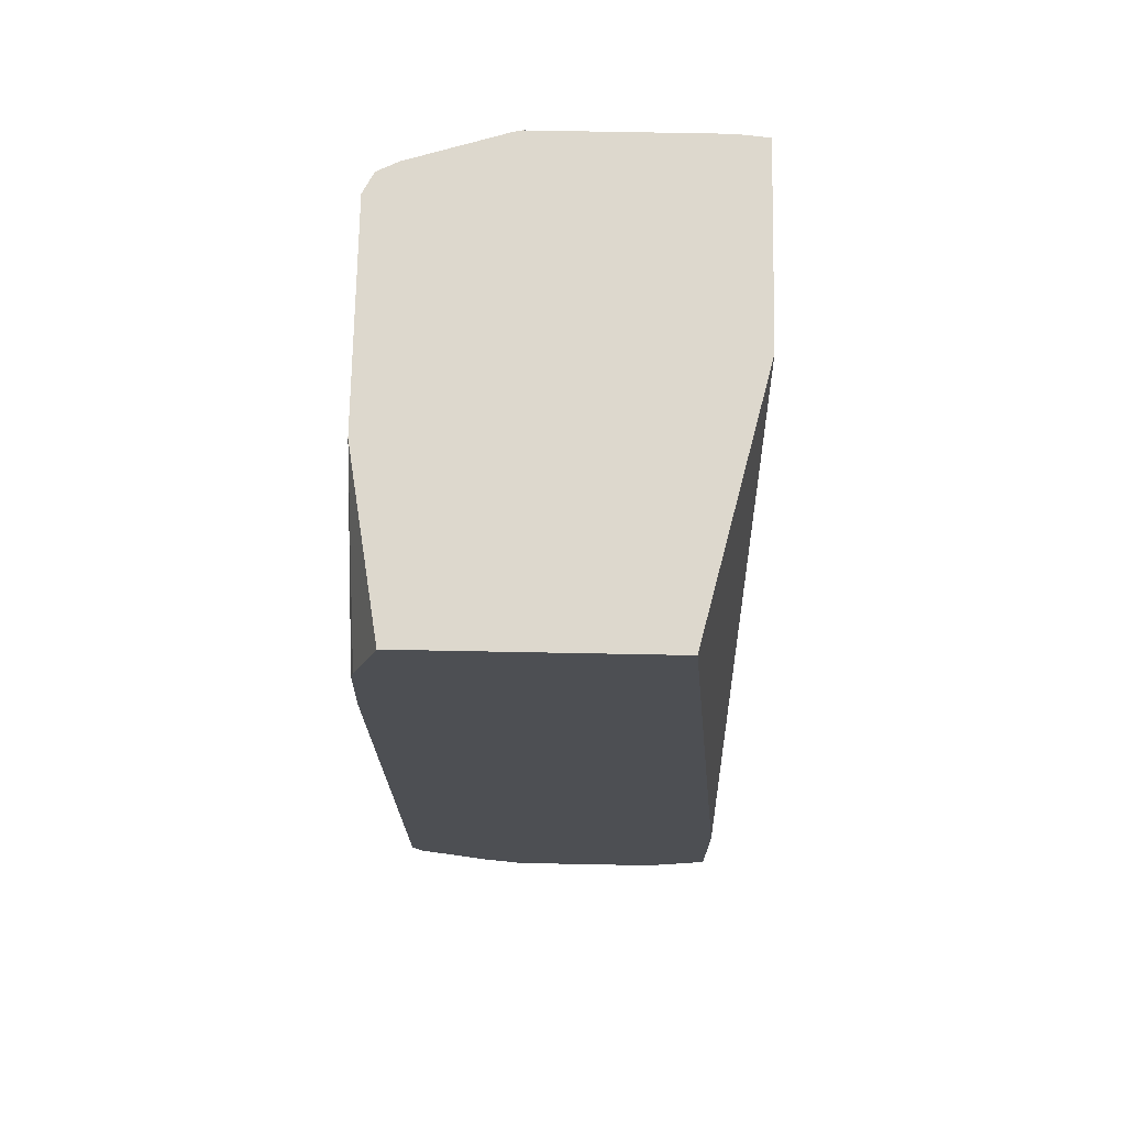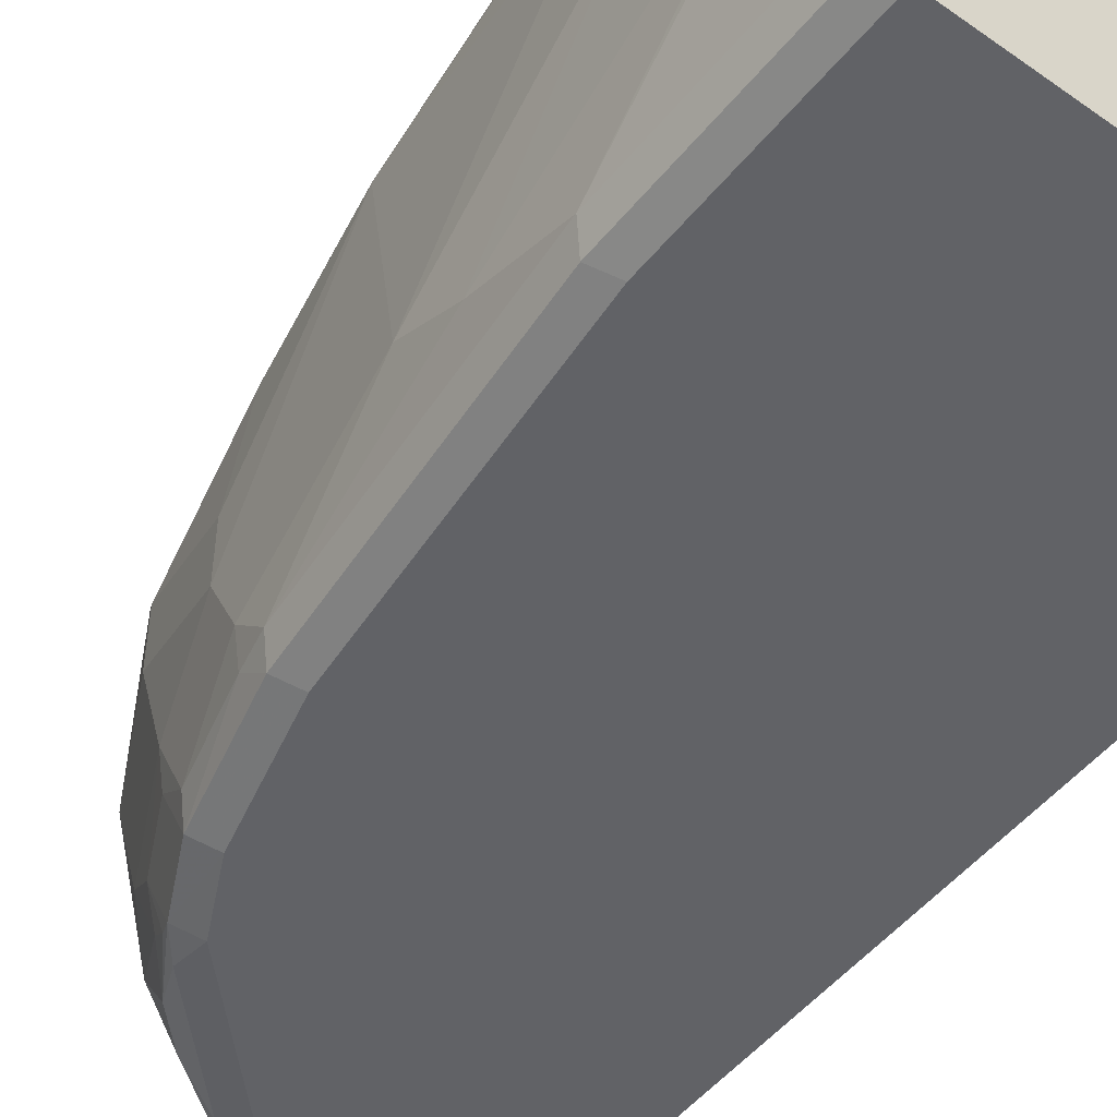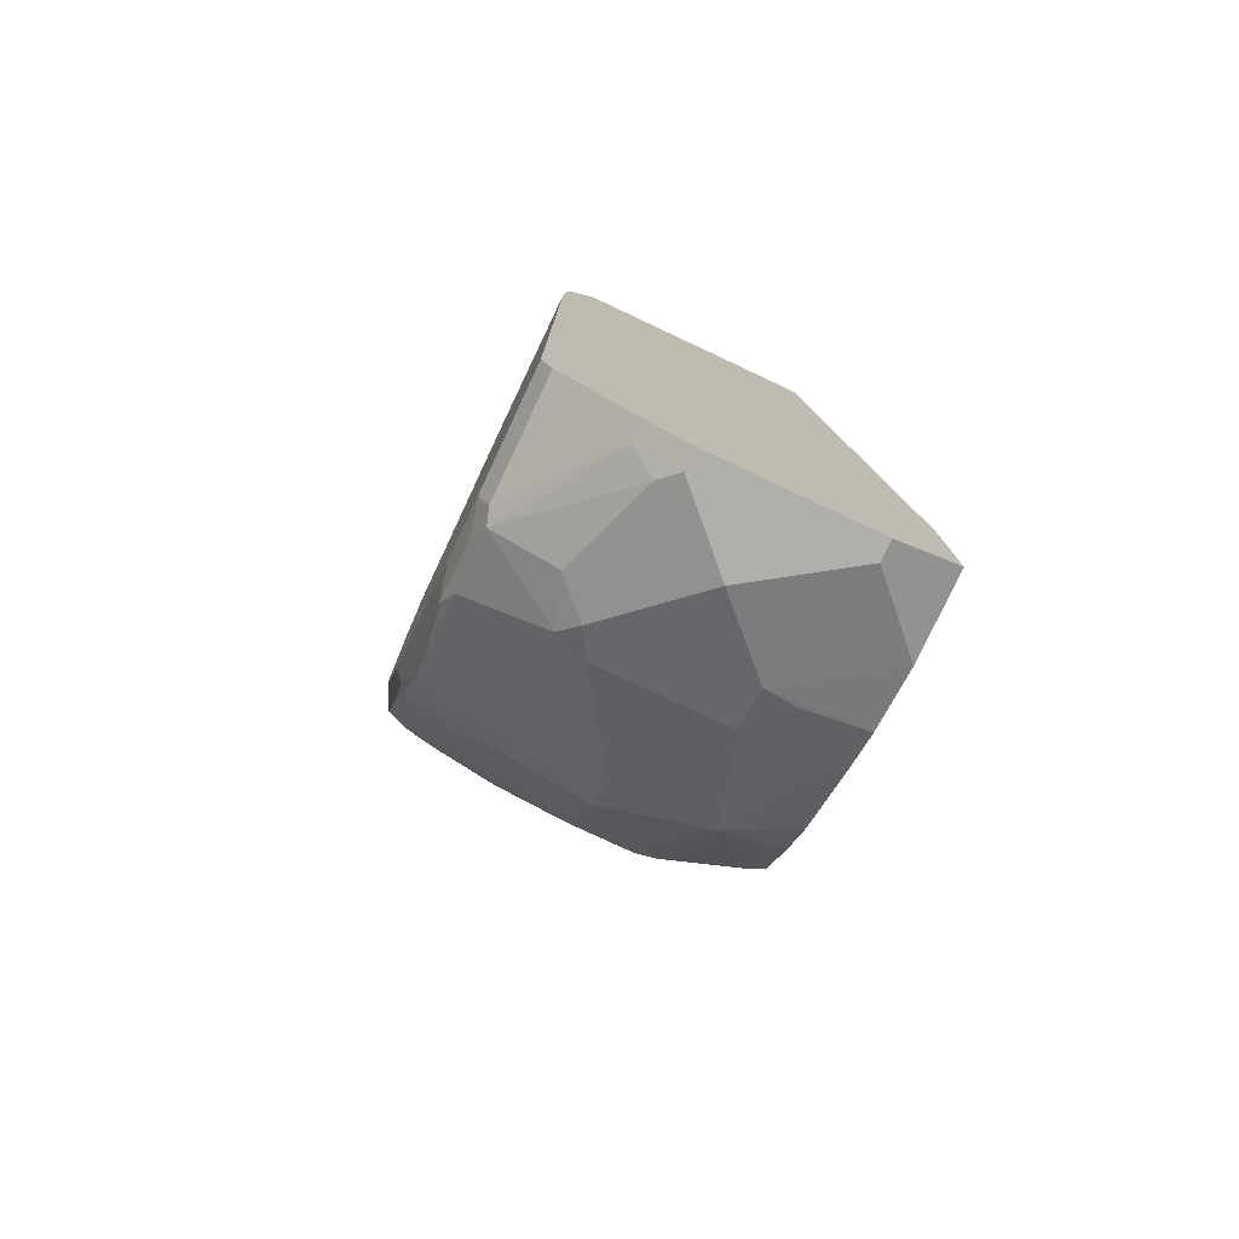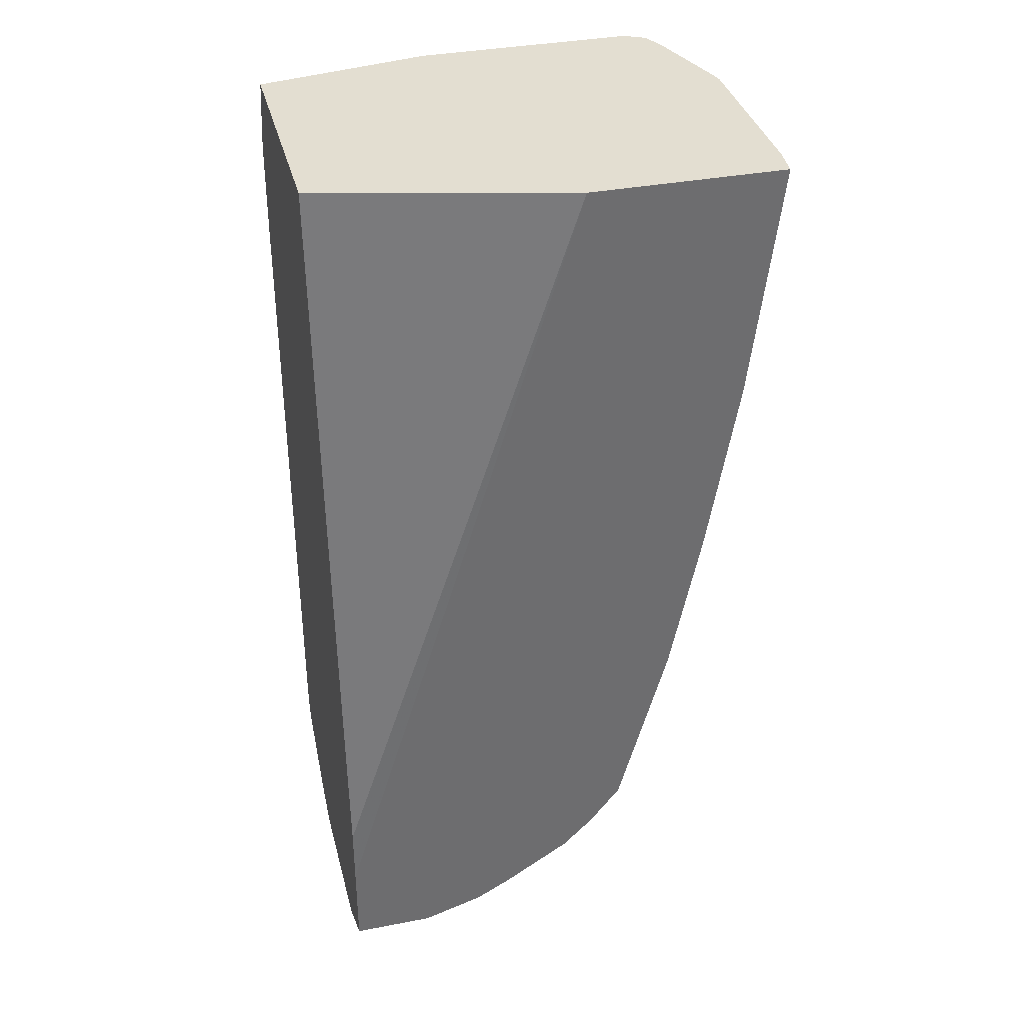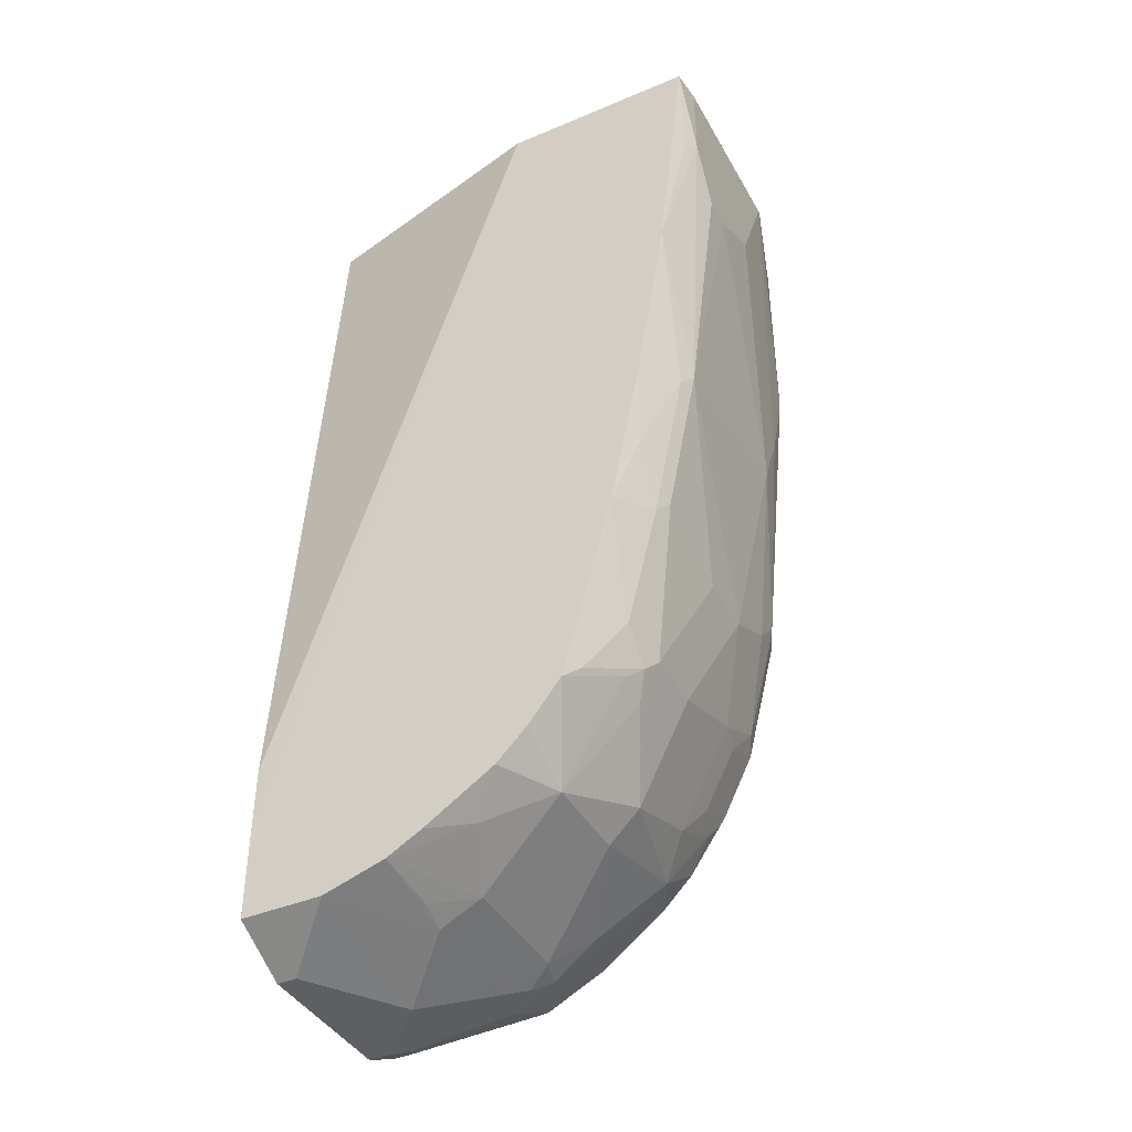
<metadata>
{"format":"obj","ext":"obj","renderer":"f3d","projection":"perspective","resolution":1024,"background":"white","views":[{"elev":72.1,"azim":91.1,"up":"+Z"},{"elev":-50.7,"azim":-37.7,"up":"+Y"},{"elev":-78.1,"azim":64.9,"up":"+Z"},{"elev":36.3,"azim":165.9,"up":"+Z"},{"elev":-41.1,"azim":-152.9,"up":"+Z"}]}
</metadata>
<code>
v -0.238 -0.3519 -0.3027
v -0.2369 -0.357 -0.3027
v -0.238 -0.238 -0.3027
v -0.238 -0.3173 -0.3768
v -0.2181 -0.3967 -0.4959
v -0.2181 -0.4165 -0.4364
v -0.2181 -0.4165 -0.3027
v -0.2361 -0.2182 -0.3027
v -0.238 -0.238 -0.357
v -0.238 -0.2777 -0.3967
v -0.2181 -0.3768 -0.5355
v -0.1983 -0.4165 -0.6346
v -0.2116 -0.4297 -0.443
v -0.2131 -0.4267 -0.3027
v -0.236 -0.2179 -0.3027
v -0.233 -0.2281 -0.3669
v -0.218 -0.2179 -0.4564
v -0.2181 -0.2182 -0.4562
v -0.2181 -0.2579 -0.5554
v -0.238 -0.2579 -0.3967
v -0.1983 -0.357 -0.6743
v -0.1983 -0.3967 -0.6545
v -0.1934 -0.4165 -0.6569
v -0.1917 -0.4297 -0.6412
v -0.1983 -0.4363 -0.4364
v -0.2116 -0.4297 -0.3027
v -0.1785 -0.4363 -0.6346
v -0.1104 -0.2179 -0.3027
v -0.1982 -0.2179 -0.5754
v -0.2132 -0.2479 -0.5653
v -0.1983 -0.2579 -0.6545
v -0.1983 -0.3173 -0.6743
v -0.1785 -0.3173 -0.7536
v -0.1785 -0.3768 -0.7338
v -0.1785 -0.4165 -0.7139
v -0.1719 -0.4297 -0.7206
v -0.1983 -0.4363 -0.3027
v -0.1587 -0.4363 -0.7139
v 0.0522 -0.2579 -0.3027
v 0.0522 -0.2182 -0.7933
v 0.0522 -0.2179 -0.8334
v -0.1784 -0.2179 -0.6745
v -0.1934 -0.2281 -0.6247
v -0.1934 -0.2479 -0.6644
v -0.1785 -0.2777 -0.7536
v -0.1719 -0.3173 -0.7669
v -0.1735 -0.3967 -0.7363
v -0.1587 -0.3173 -0.7933
v -0.152 -0.3768 -0.7867
v -0.1537 -0.3967 -0.7759
v -0.152 -0.4297 -0.7603
v -0.05952 -0.4363 -0.3027
v -0.1388 -0.4363 -0.7536
v 0.0522 -0.4165 -0.3027
v 0.0522 -0.2179 -0.8924
v -0.1462 -0.2179 -0.7933
v -0.1537 -0.2281 -0.7834
v -0.1735 -0.2479 -0.7437
v -0.1785 -0.2579 -0.7338
v -0.1735 -0.2677 -0.7635
v -0.1719 -0.2777 -0.7669
v -0.1454 -0.3173 -0.8198
v -0.1454 -0.3768 -0.7999
v -0.1454 -0.4165 -0.7801
v -0.1487 -0.4264 -0.7685
v -0.1289 -0.4264 -0.7983
v -0.1388 -0.4314 -0.7759
v 0.0522 -0.4327 -0.3498
v 0.0522 -0.4363 -0.4165
v 0.0522 -0.4345 -0.3579
v -0.09915 -0.4363 -0.7933
v 0.0522 -0.2579 -0.9123
v -1.287e-05 -0.2179 -0.8924
v -0.1461 -0.2179 -0.7934
v -0.1462 -0.2182 -0.7933
v -0.1661 -0.2579 -0.7734
v -0.1653 -0.2777 -0.7801
v -0.1256 -0.2579 -0.8396
v -0.1256 -0.3173 -0.8396
v -0.1256 -0.3967 -0.8198
v -0.1091 -0.4264 -0.8181
v -0.07935 -0.4314 -0.8355
v -0.09915 -0.4314 -0.8156
v 0.0522 -0.4363 -0.8528
v -0.07935 -0.4363 -0.8131
v 0.0522 -0.357 -0.9123
v 0.03964 -0.2579 -0.9123
v -1.287e-05 -0.3173 -0.9123
v -0.03967 -0.2777 -0.8924
v -0.03944 -0.2179 -0.8802
v -0.1256 -0.2179 -0.8198
v -0.1339 -0.2479 -0.823
v -0.1058 -0.2179 -0.8396
v -0.08597 -0.238 -0.8594
v -0.06611 -0.2777 -0.8793
v -0.06611 -0.357 -0.8793
v -0.08597 -0.3768 -0.8594
v -0.09915 -0.3967 -0.8404
v -0.1091 -0.4066 -0.828
v -0.05952 -0.3768 -0.8801
v -0.06944 -0.4264 -0.8479
v -0.05952 -0.4363 -0.8329
v -0.03967 -0.4314 -0.8553
v -0.01984 -0.4363 -0.8528
v 0.0522 -0.4321 -0.8612
v 0.0522 -0.3702 -0.9057
v 0.03964 -0.357 -0.9123
v -0.04961 -0.3669 -0.8875
v -0.04217 -0.2579 -0.8875
v -0.06171 -0.2179 -0.8678
v -0.02975 -0.3867 -0.8875
v -0.02975 -0.4264 -0.8677
v -0.01984 -0.4297 -0.866
v 0.0522 -0.4297 -0.866
v 0.0522 -0.3834 -0.8991
v 0.03964 -0.3702 -0.9057
v 0.02973 -0.3669 -0.9073
v 0.03964 -0.3834 -0.8991
f 63 80 64
f 57 76 60
f 57 60 58
f 60 76 77
f 60 77 61
f 61 77 62
f 57 75 76
f 62 78 79
f 62 79 80
f 62 80 63
f 62 77 78
f 64 80 66
f 73 89 90
f 66 80 81
f 66 81 82
f 66 82 83
f 66 83 67
f 71 83 82
f 71 82 85
f 72 86 107
f 72 107 88
f 72 88 87
f 73 87 88
f 56 75 57
f 73 88 89
f 64 66 65
f 56 74 75
f 42 56 57
f 55 72 87
f 74 91 78
f 39 41 40
f 42 57 58
f 42 58 44
f 42 44 43
f 44 58 59
f 44 59 45
f 45 59 58
f 45 58 60
f 45 60 61
f 46 61 48
f 48 61 62
f 55 87 73
f 48 62 49
f 49 63 50
f 50 63 64
f 50 64 65
f 50 65 51
f 51 65 66
f 51 66 67
f 51 67 53
f 52 68 54
f 52 69 70
f 52 70 68
f 53 67 83
f 53 83 71
f 49 62 63
f 74 78 75
f 78 96 79
f 75 92 76
f 90 94 110
f 90 109 95
f 93 110 94
f 96 108 100
f 96 100 97
f 98 100 101
f 100 108 111
f 100 111 112
f 100 112 101
f 103 112 113
f 103 113 104
f 104 113 105
f 105 113 114
f 106 115 118
f 106 118 116
f 107 117 111
f 107 111 108
f 107 116 117
f 111 117 112
f 112 117 118
f 112 118 113
f 113 118 115
f 113 115 114
f 116 118 117
f 39 55 41
f 90 95 94
f 89 95 109
f 89 109 90
f 88 95 89
f 76 92 78
f 76 78 77
f 78 91 93
f 78 93 94
f 78 94 95
f 78 95 96
f 79 96 97
f 79 97 80
f 80 98 99
f 80 99 81
f 80 97 100
f 80 100 98
f 75 78 92
f 81 99 98
f 81 101 82
f 82 102 85
f 82 101 112
f 82 112 103
f 82 103 104
f 82 104 102
f 84 104 105
f 86 106 116
f 86 116 107
f 88 107 108
f 88 108 96
f 88 96 95
f 81 98 101
f 39 72 55
f 39 115 106
f 39 106 86
f 9 18 19
f 9 19 20
f 9 15 16
f 10 20 19
f 10 19 11
f 11 19 21
f 11 21 22
f 11 22 12
f 12 22 23
f 12 23 24
f 12 24 13
f 13 25 37
f 13 37 26
f 13 26 14
f 13 24 27
f 13 27 25
f 15 28 41
f 15 41 55
f 15 55 73
f 15 73 90
f 15 90 110
f 15 110 93
f 15 93 91
f 15 91 74
f 15 74 56
f 9 17 18
f 9 16 17
f 8 15 9
f 6 12 13
f 39 86 72
f 1 2 7
f 1 7 14
f 1 14 26
f 1 26 37
f 1 37 52
f 1 52 54
f 1 54 39
f 1 39 28
f 1 28 15
f 1 15 8
f 1 8 3
f 15 56 42
f 1 3 9
f 1 20 10
f 1 10 4
f 1 4 5
f 1 5 6
f 1 6 2
f 2 6 7
f 3 8 9
f 4 10 11
f 5 11 12
f 5 12 6
f 6 13 14
f 6 14 7
f 1 9 20
f 15 42 29
f 4 11 5
f 15 17 16
f 29 42 43
f 29 43 30
f 30 43 44
f 31 44 45
f 31 45 32
f 33 45 61
f 33 61 46
f 33 46 34
f 34 47 35
f 34 46 48
f 34 48 49
f 34 49 50
f 34 50 47
f 35 47 36
f 36 50 51
f 36 51 38
f 38 51 53
f 39 54 68
f 39 68 70
f 39 70 69
f 39 69 84
f 39 84 105
f 39 105 114
f 39 114 115
f 15 29 17
f 28 40 41
f 28 39 40
f 36 47 50
f 25 69 52
f 17 29 30
f 25 52 37
f 17 30 19
f 17 19 18
f 19 30 44
f 19 44 31
f 19 31 32
f 21 32 45
f 21 45 33
f 21 33 34
f 21 34 22
f 22 34 35
f 22 35 23
f 19 32 21
f 23 36 24
f 25 104 84
f 23 35 36
f 25 102 104
f 25 85 102
f 25 53 71
f 25 71 85
f 25 38 53
f 25 27 38
f 24 38 27
f 24 36 38
f 25 84 69

</code>
